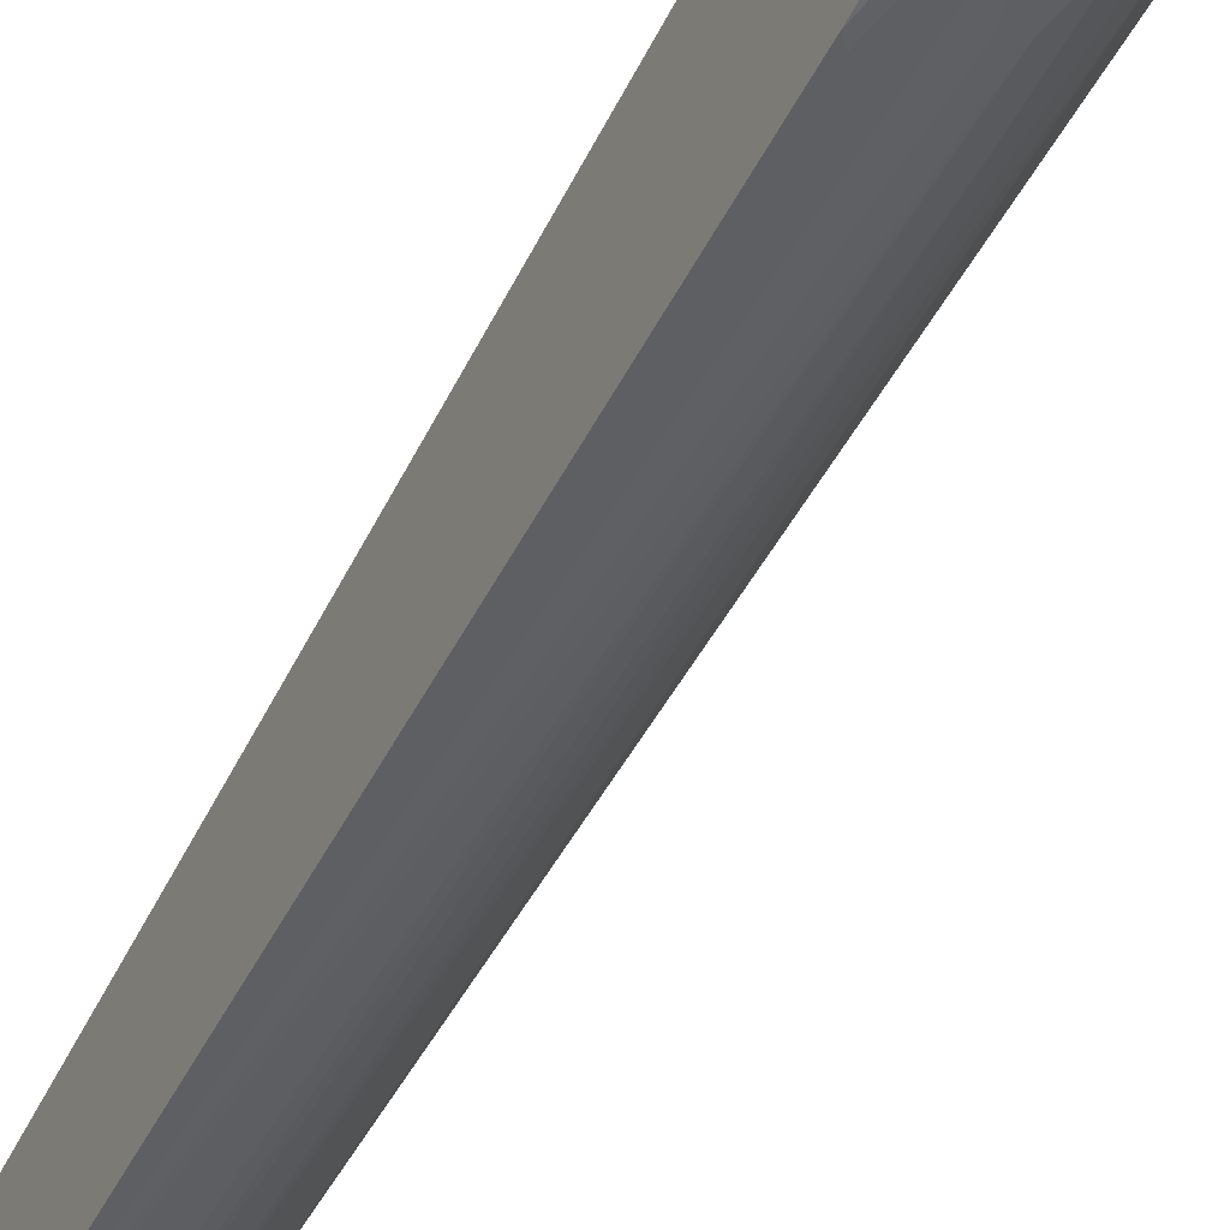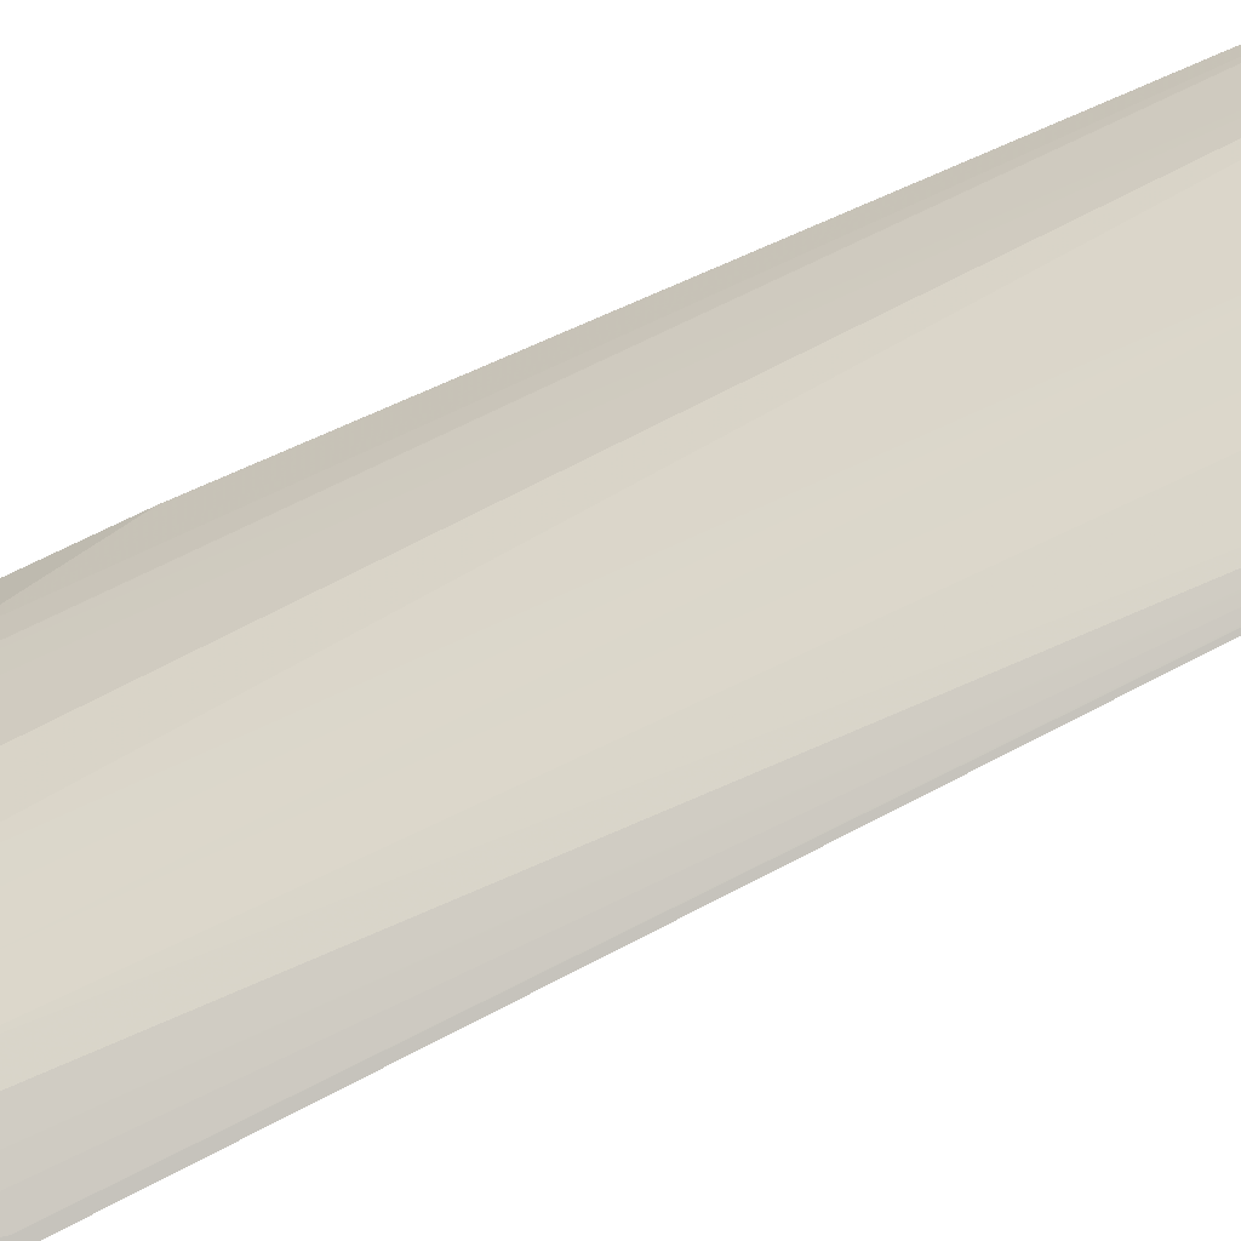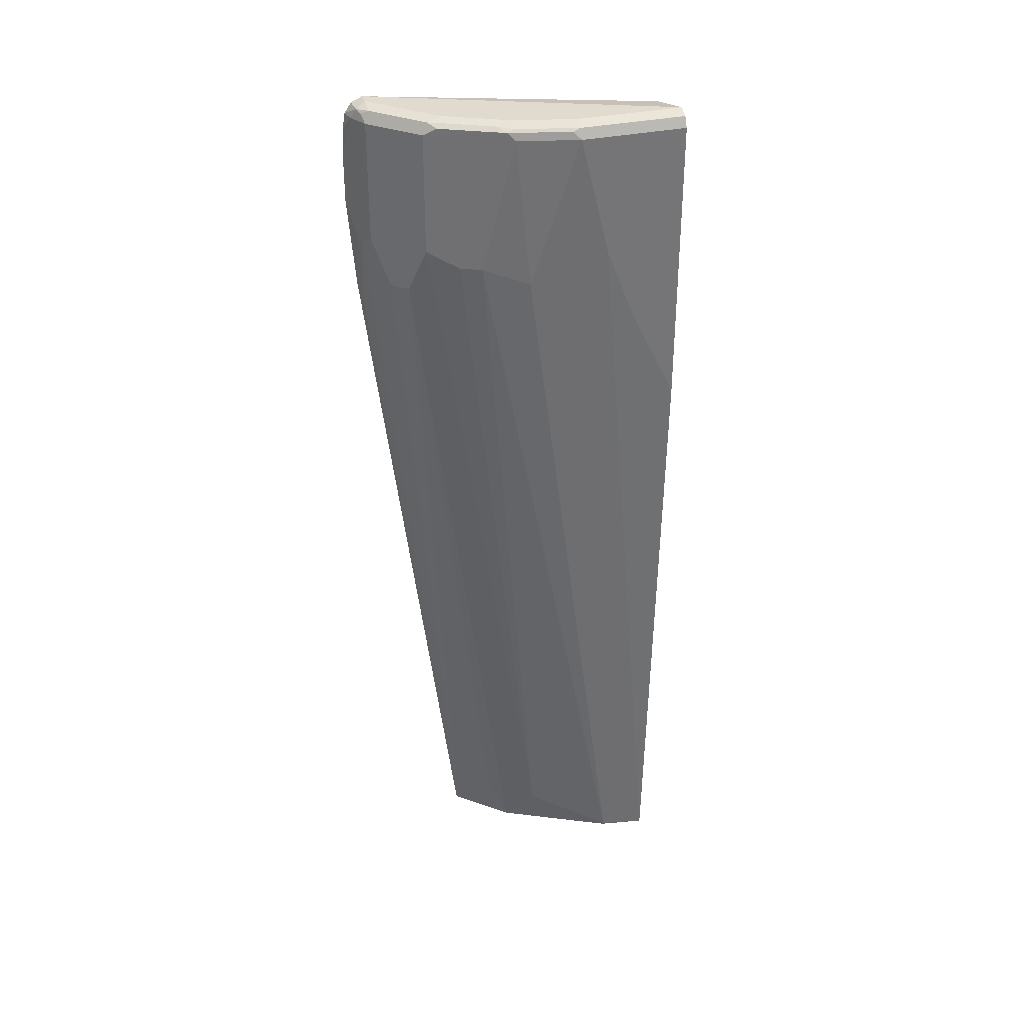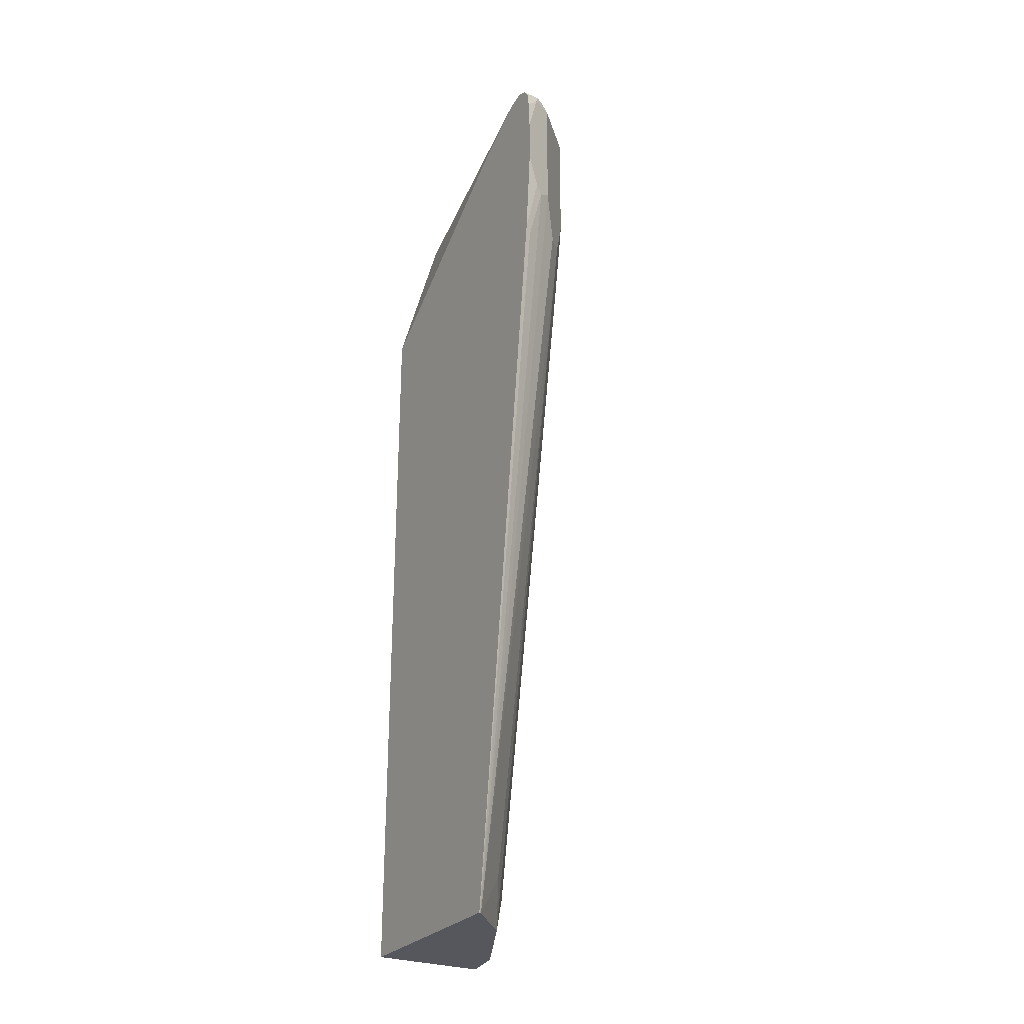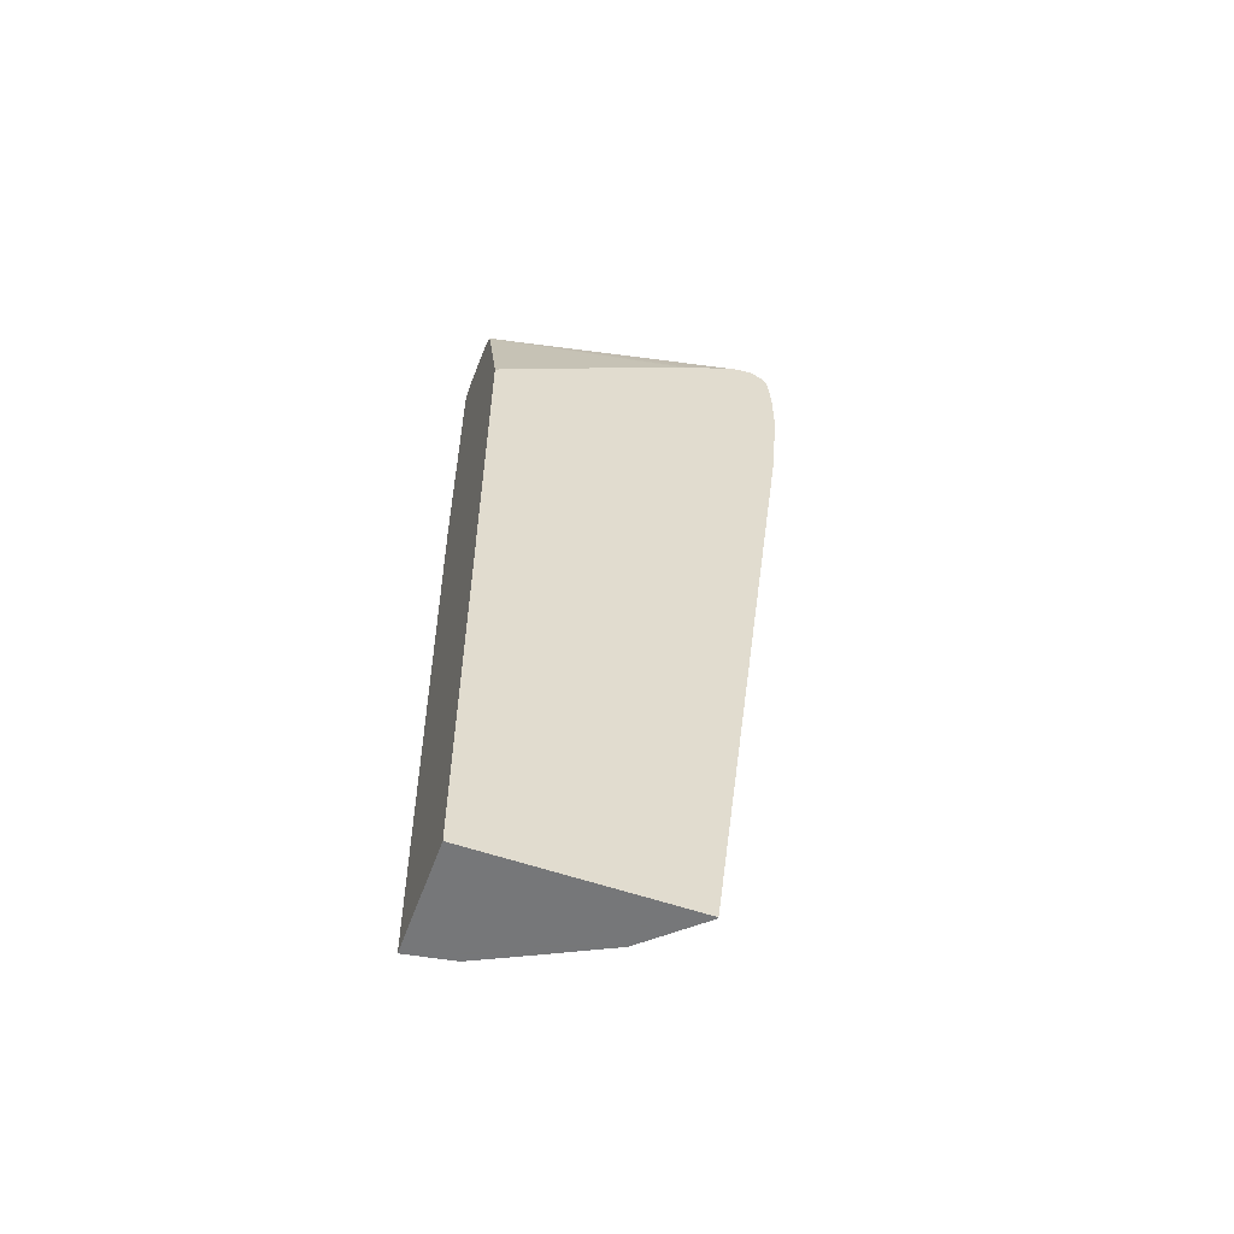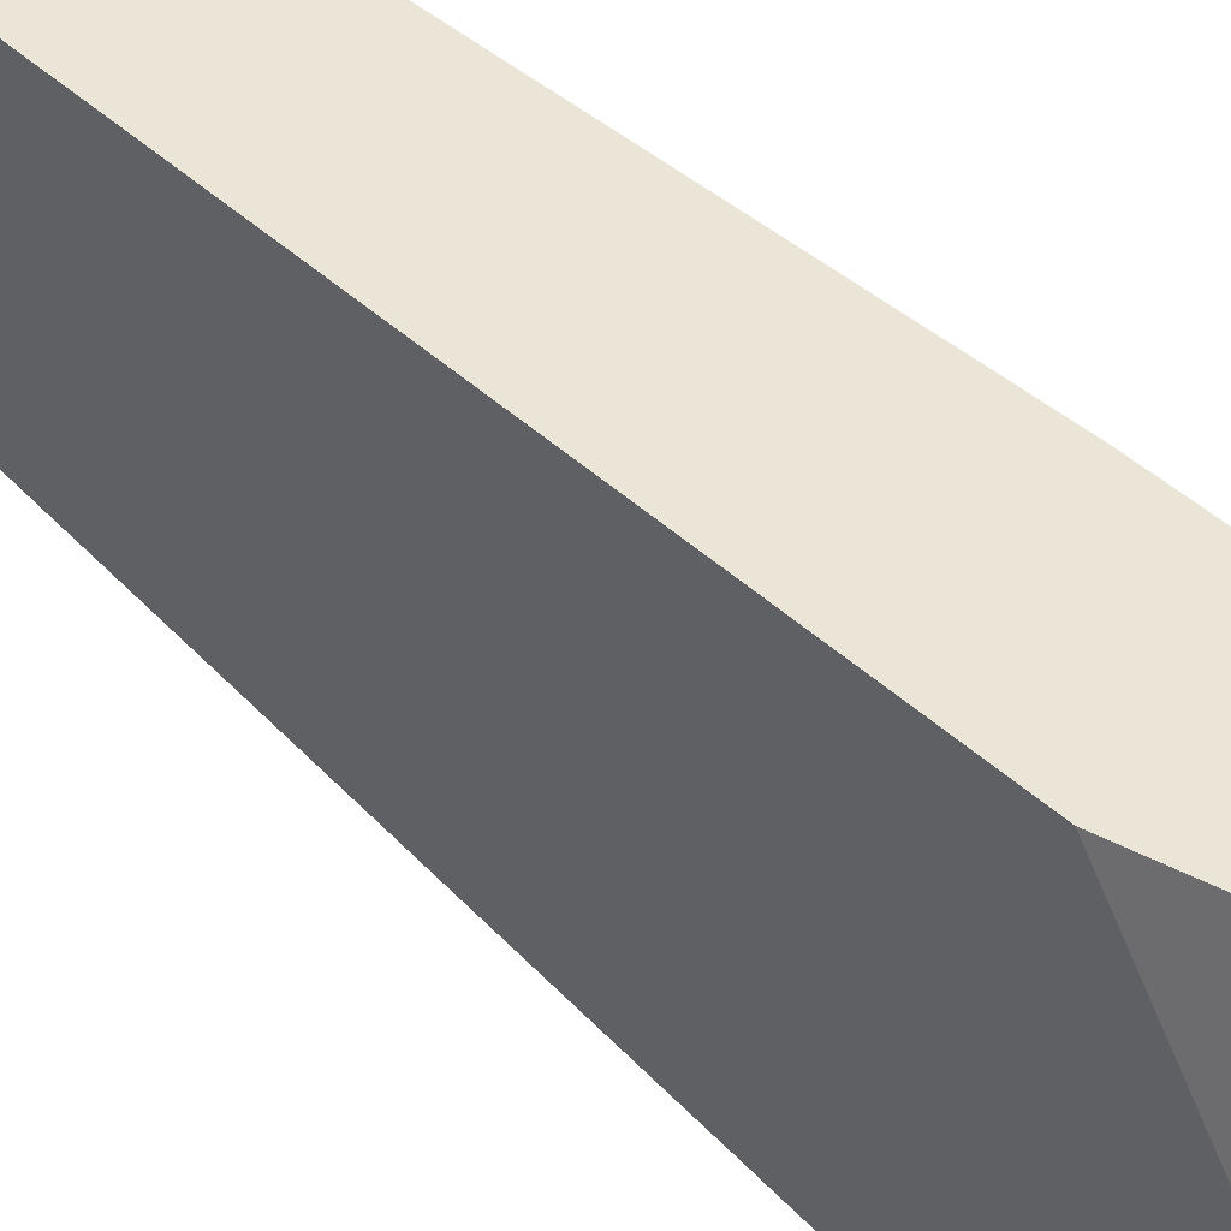
<metadata>
{"format":"obj","ext":"obj","renderer":"f3d","projection":"perspective","resolution":1024,"background":"white","views":[{"elev":-65.4,"azim":151.3,"up":"+Z"},{"elev":-68.5,"azim":-63.9,"up":"+Z"},{"elev":33.5,"azim":-107.1,"up":"+Y"},{"elev":-27.5,"azim":149.7,"up":"+Y"},{"elev":-57.1,"azim":70.2,"up":"+Y"},{"elev":44.4,"azim":137.0,"up":"+Z"}]}
</metadata>
<code>
v -0.1229 -0.2801 -0.3106
v -0.1145 -0.2782 -0.36
v -0.1145 -0.2801 -0.3582
v -0.001644 -0.2801 -0.3106
v -0.1473 0.4088 -0.3106
v -0.1473 0.4091 -0.3109
v -0.1473 0.5073 -0.36
v -0.1473 0.589 -0.3928
v -0.07772 -0.2373 -0.45
v -0.09818 -0.2801 -0.3928
v -0.1141 -0.2801 -0.3603
v -0.1473 0.72 -0.4255
v -0.1309 0.5563 -0.4746
v -0.1145 0.5727 -0.5236
v -0.001644 -0.2801 -0.5365
v -0.001644 0.5309 -0.3106
v -0.1474 0.72 -0.3106
v -0.05456 -0.2801 -0.48
v -0.05518 -0.2801 -0.4788
v -0.06063 -0.2801 -0.4679
v -0.07155 -0.2801 -0.4461
v -0.1036 0.5727 -0.5455
v -0.08727 0.4908 -0.5618
v -0.1418 0.7309 -0.4255
v -0.1432 0.7281 -0.4337
v -0.1309 0.72 -0.4909
v -0.001815 -0.2801 -0.5364
v -0.008192 0.5154 -0.6341
v -0.001644 0.522 -0.6374
v -0.001644 0.6872 -0.5277
v -0.04911 0.7037 -0.3106
v -0.142 0.7307 -0.3106
v -0.04364 -0.229 -0.5018
v -0.004397 -0.2801 -0.535
v -0.07092 0.54 -0.5946
v -0.1036 0.72 -0.5455
v -0.08727 0.589 -0.5782
v -0.1418 0.7309 -0.3106
v -0.1309 0.7364 -0.4255
v -0.1255 0.7309 -0.4909
v -0.1268 0.7281 -0.4991
v -0.1105 0.7281 -0.5318
v -0.00307 -0.2801 -0.5358
v -0.02456 0.5809 -0.6341
v -0.01637 0.589 -0.6382
v -0.001644 0.6218 -0.6455
v -0.001644 0.6938 -0.5375
v -0.001644 0.7322 -0.6018
v -0.04939 0.7042 -0.3106
v -0.05456 0.54 -0.6109
v -0.03819 0.589 -0.6273
v -0.07092 0.72 -0.5946
v -0.08727 0.72 -0.5782
v -0.1309 0.7364 -0.3106
v -0.1145 0.7364 -0.4909
v -0.1166 0.7322 -0.5073
v -0.09409 0.7281 -0.5646
v -0.02728 0.589 -0.6328
v -0.005467 0.6218 -0.6436
v -0.001644 0.6709 -0.6455
v -0.001644 0.7327 -0.6036
v -0.05558 0.7135 -0.3106
v -0.03819 0.72 -0.6273
v -0.06751 0.7322 -0.5891
v -0.08386 0.7322 -0.5727
v -0.001644 0.7364 -0.6202
v -0.06547 0.72 -0.3106
v -0.08182 0.7364 -0.5564
v -0.02728 0.72 -0.6328
v -0.005467 0.6709 -0.6436
v -0.01637 0.72 -0.6382
v -0.001644 0.7037 -0.6437
v -0.0649 0.7197 -0.3106
v -0.03478 0.7322 -0.6218
v -0.02865 0.7281 -0.63
v -0.02183 0.7309 -0.6328
v -0.04911 0.7364 -0.5891
v -0.001644 0.7364 -0.6218
v -0.001644 0.72 -0.6415
v -0.01637 0.7364 -0.6218
v -0.001644 0.7311 -0.6338
f 36 42 57
f 39 78 80
f 36 57 53
f 35 63 51
f 39 54 66
f 39 66 78
f 35 51 50
f 41 56 42
f 39 77 68
f 39 68 55
f 40 55 56
f 40 56 41
f 42 56 65
f 43 51 44
f 35 52 63
f 42 65 57
f 39 80 77
f 35 53 52
f 26 41 42
f 34 51 43
f 24 55 40
f 44 51 58
f 24 40 25
f 25 41 26
f 25 40 41
f 27 43 28
f 28 44 45
f 35 37 53
f 28 45 29
f 29 45 46
f 30 47 31
f 31 47 48
f 31 48 49
f 33 35 34
f 34 35 50
f 34 50 51
f 28 43 44
f 44 58 45
f 69 71 70
f 45 59 46
f 63 75 76
f 63 76 69
f 64 65 68
f 64 68 77
f 64 77 74
f 66 67 73
f 69 76 71
f 63 74 75
f 71 76 79
f 74 77 80
f 74 80 76
f 74 76 75
f 76 80 81
f 76 81 79
f 78 81 80
f 24 39 55
f 71 79 72
f 62 66 73
f 61 66 62
f 60 71 72
f 46 59 70
f 46 70 60
f 48 61 62
f 48 62 49
f 51 63 69
f 51 69 58
f 52 53 64
f 52 64 74
f 52 74 63
f 53 57 65
f 53 65 64
f 54 67 66
f 55 68 65
f 55 65 56
f 58 69 70
f 58 70 59
f 60 70 71
f 45 58 59
f 24 54 39
f 16 30 31
f 24 32 38
f 1 38 32
f 1 32 17
f 1 17 5
f 1 5 6
f 1 6 7
f 1 7 8
f 1 8 2
f 1 54 38
f 2 9 10
f 2 11 3
f 2 8 12
f 2 12 13
f 2 13 14
f 2 14 9
f 4 15 29
f 4 29 46
f 2 10 11
f 4 46 60
f 1 67 54
f 1 62 73
f 24 38 54
f 1 2 3
f 1 3 11
f 1 11 10
f 1 10 21
f 1 21 20
f 1 20 19
f 1 73 67
f 1 19 18
f 1 34 43
f 1 43 27
f 1 27 15
f 1 15 4
f 1 4 16
f 1 16 31
f 1 31 49
f 1 18 34
f 4 60 72
f 1 49 62
f 4 79 81
f 12 25 26
f 12 26 13
f 13 26 14
f 14 26 22
f 15 27 28
f 15 28 29
f 17 32 24
f 12 24 25
f 18 23 35
f 22 26 42
f 22 42 36
f 22 36 53
f 22 53 37
f 22 37 23
f 4 72 79
f 23 37 35
f 18 35 33
f 12 17 24
f 18 33 34
f 9 22 23
f 4 78 66
f 9 23 18
f 4 66 61
f 4 61 48
f 4 48 47
f 4 47 30
f 5 17 6
f 6 17 7
f 4 30 16
f 4 81 78
f 8 17 12
f 9 18 19
f 9 19 20
f 9 20 21
f 9 21 10
f 7 17 8
f 9 14 22

</code>
